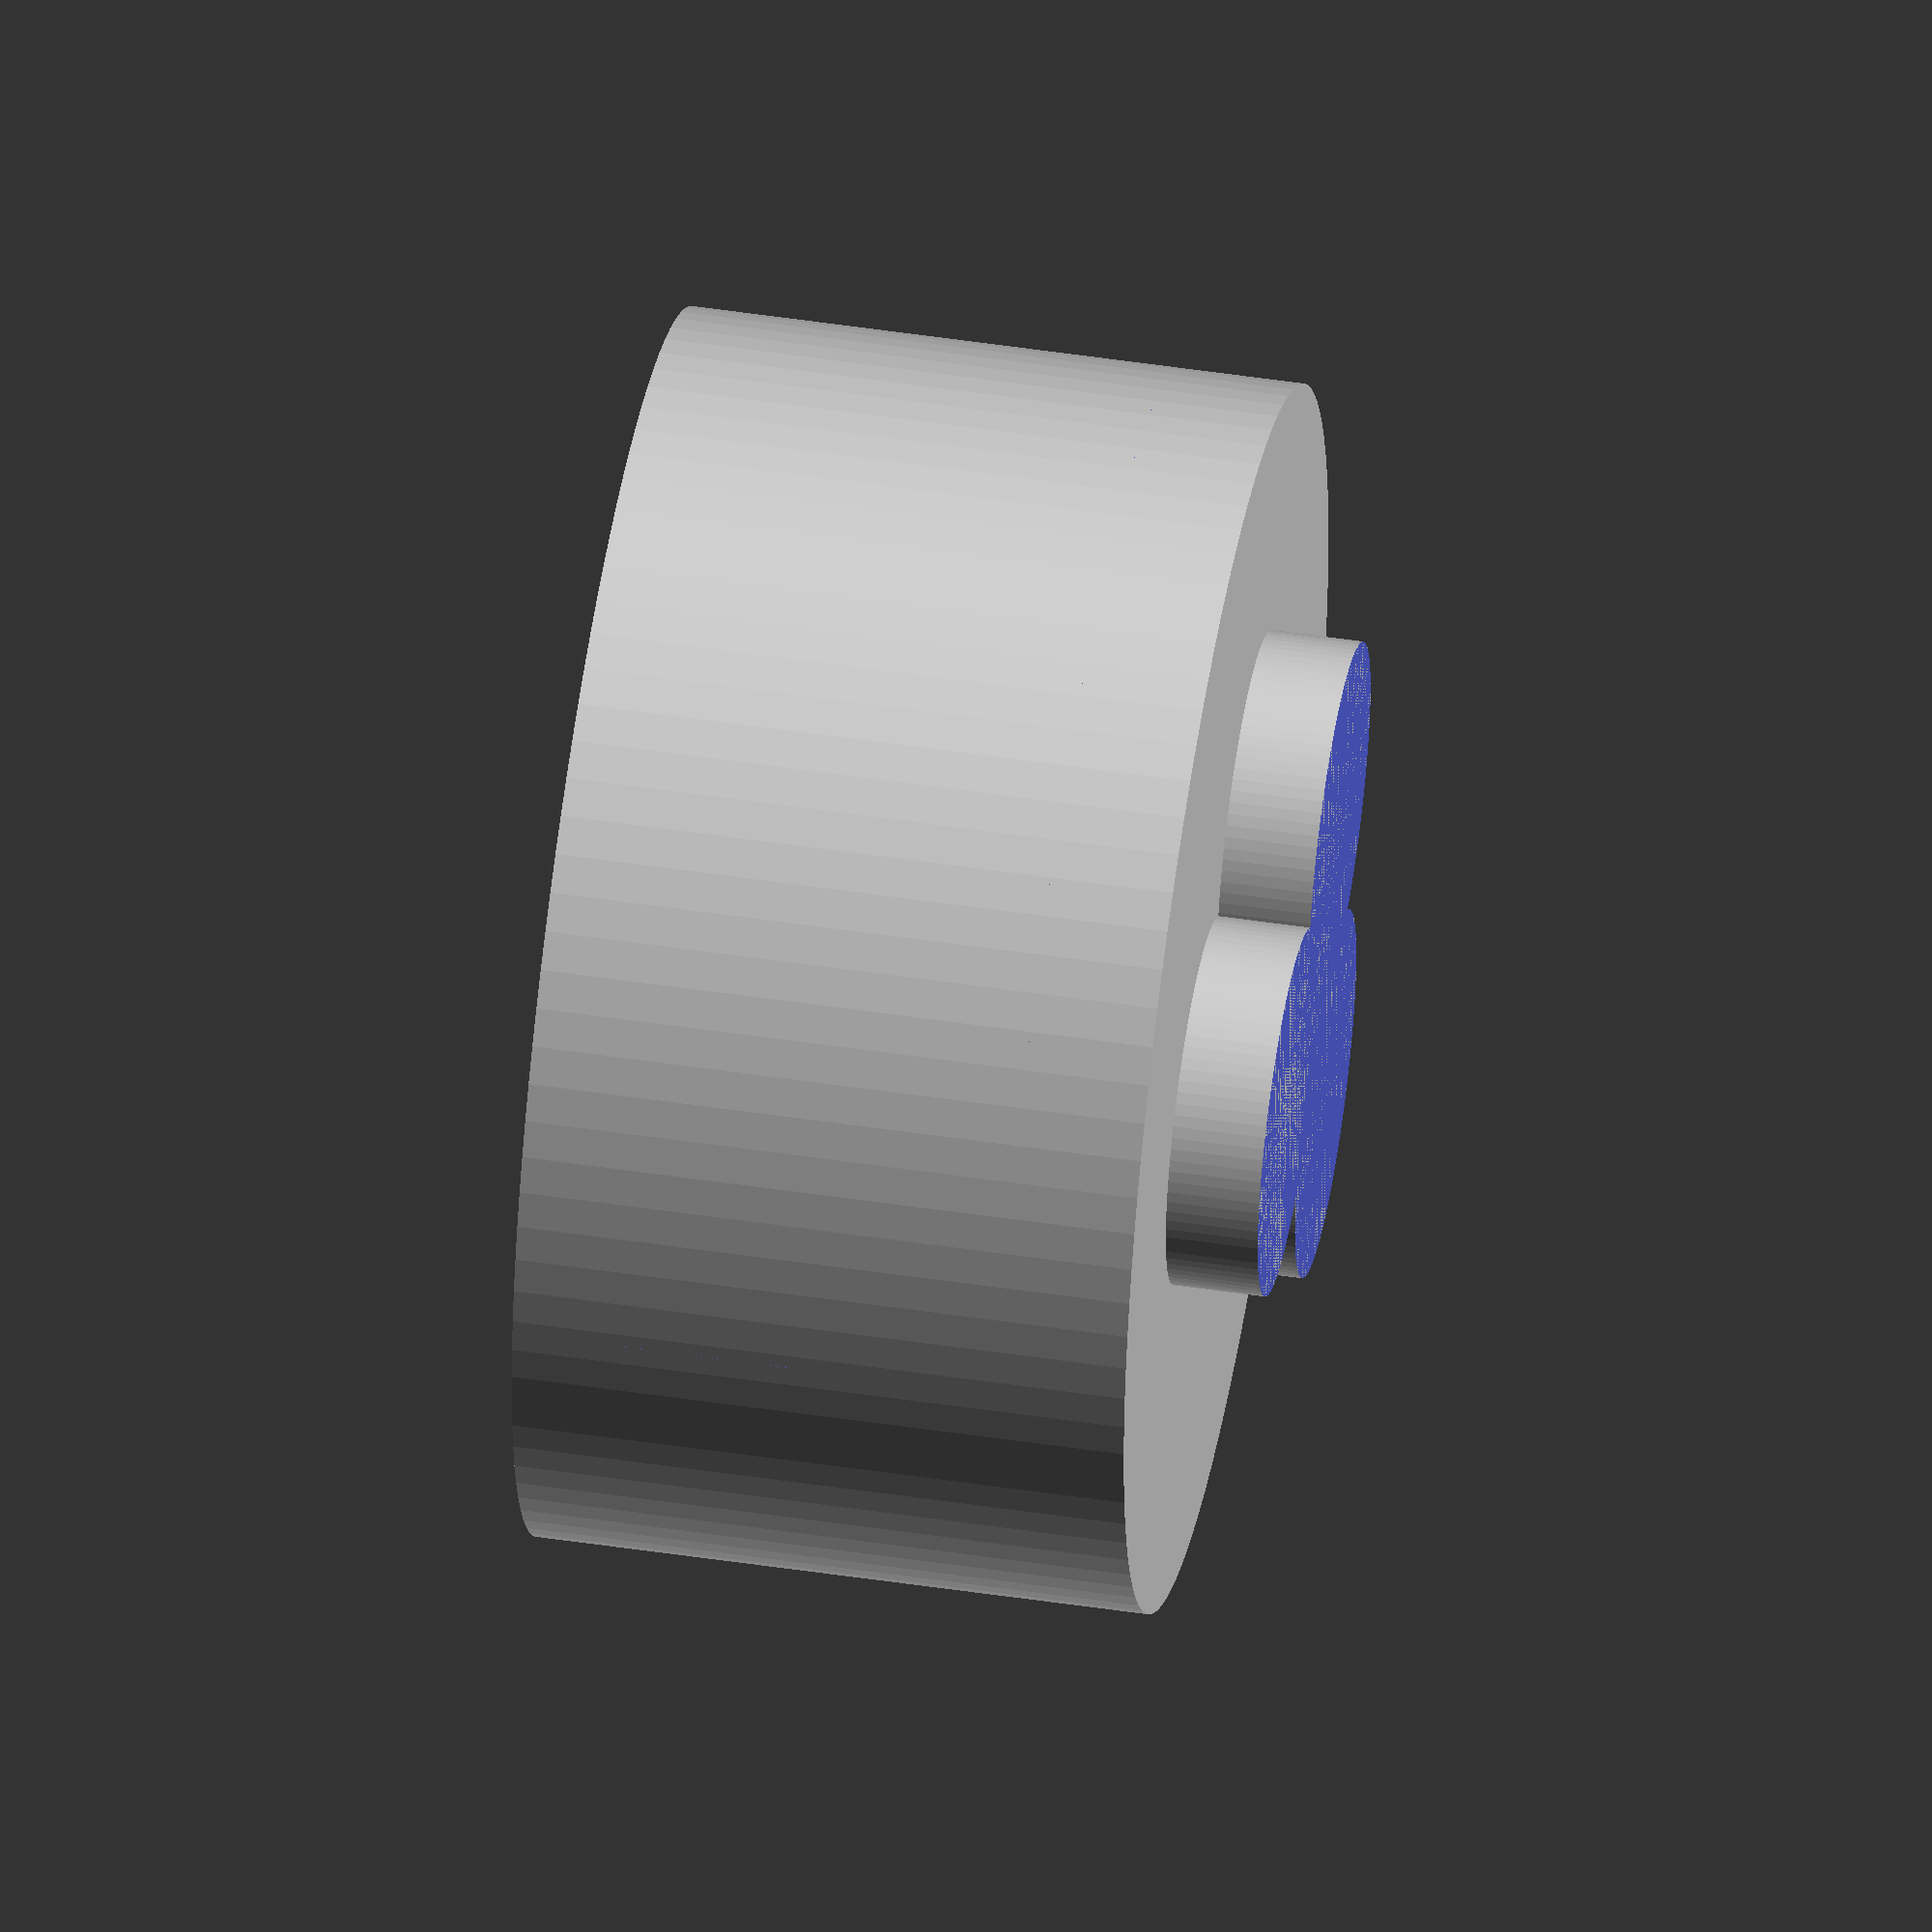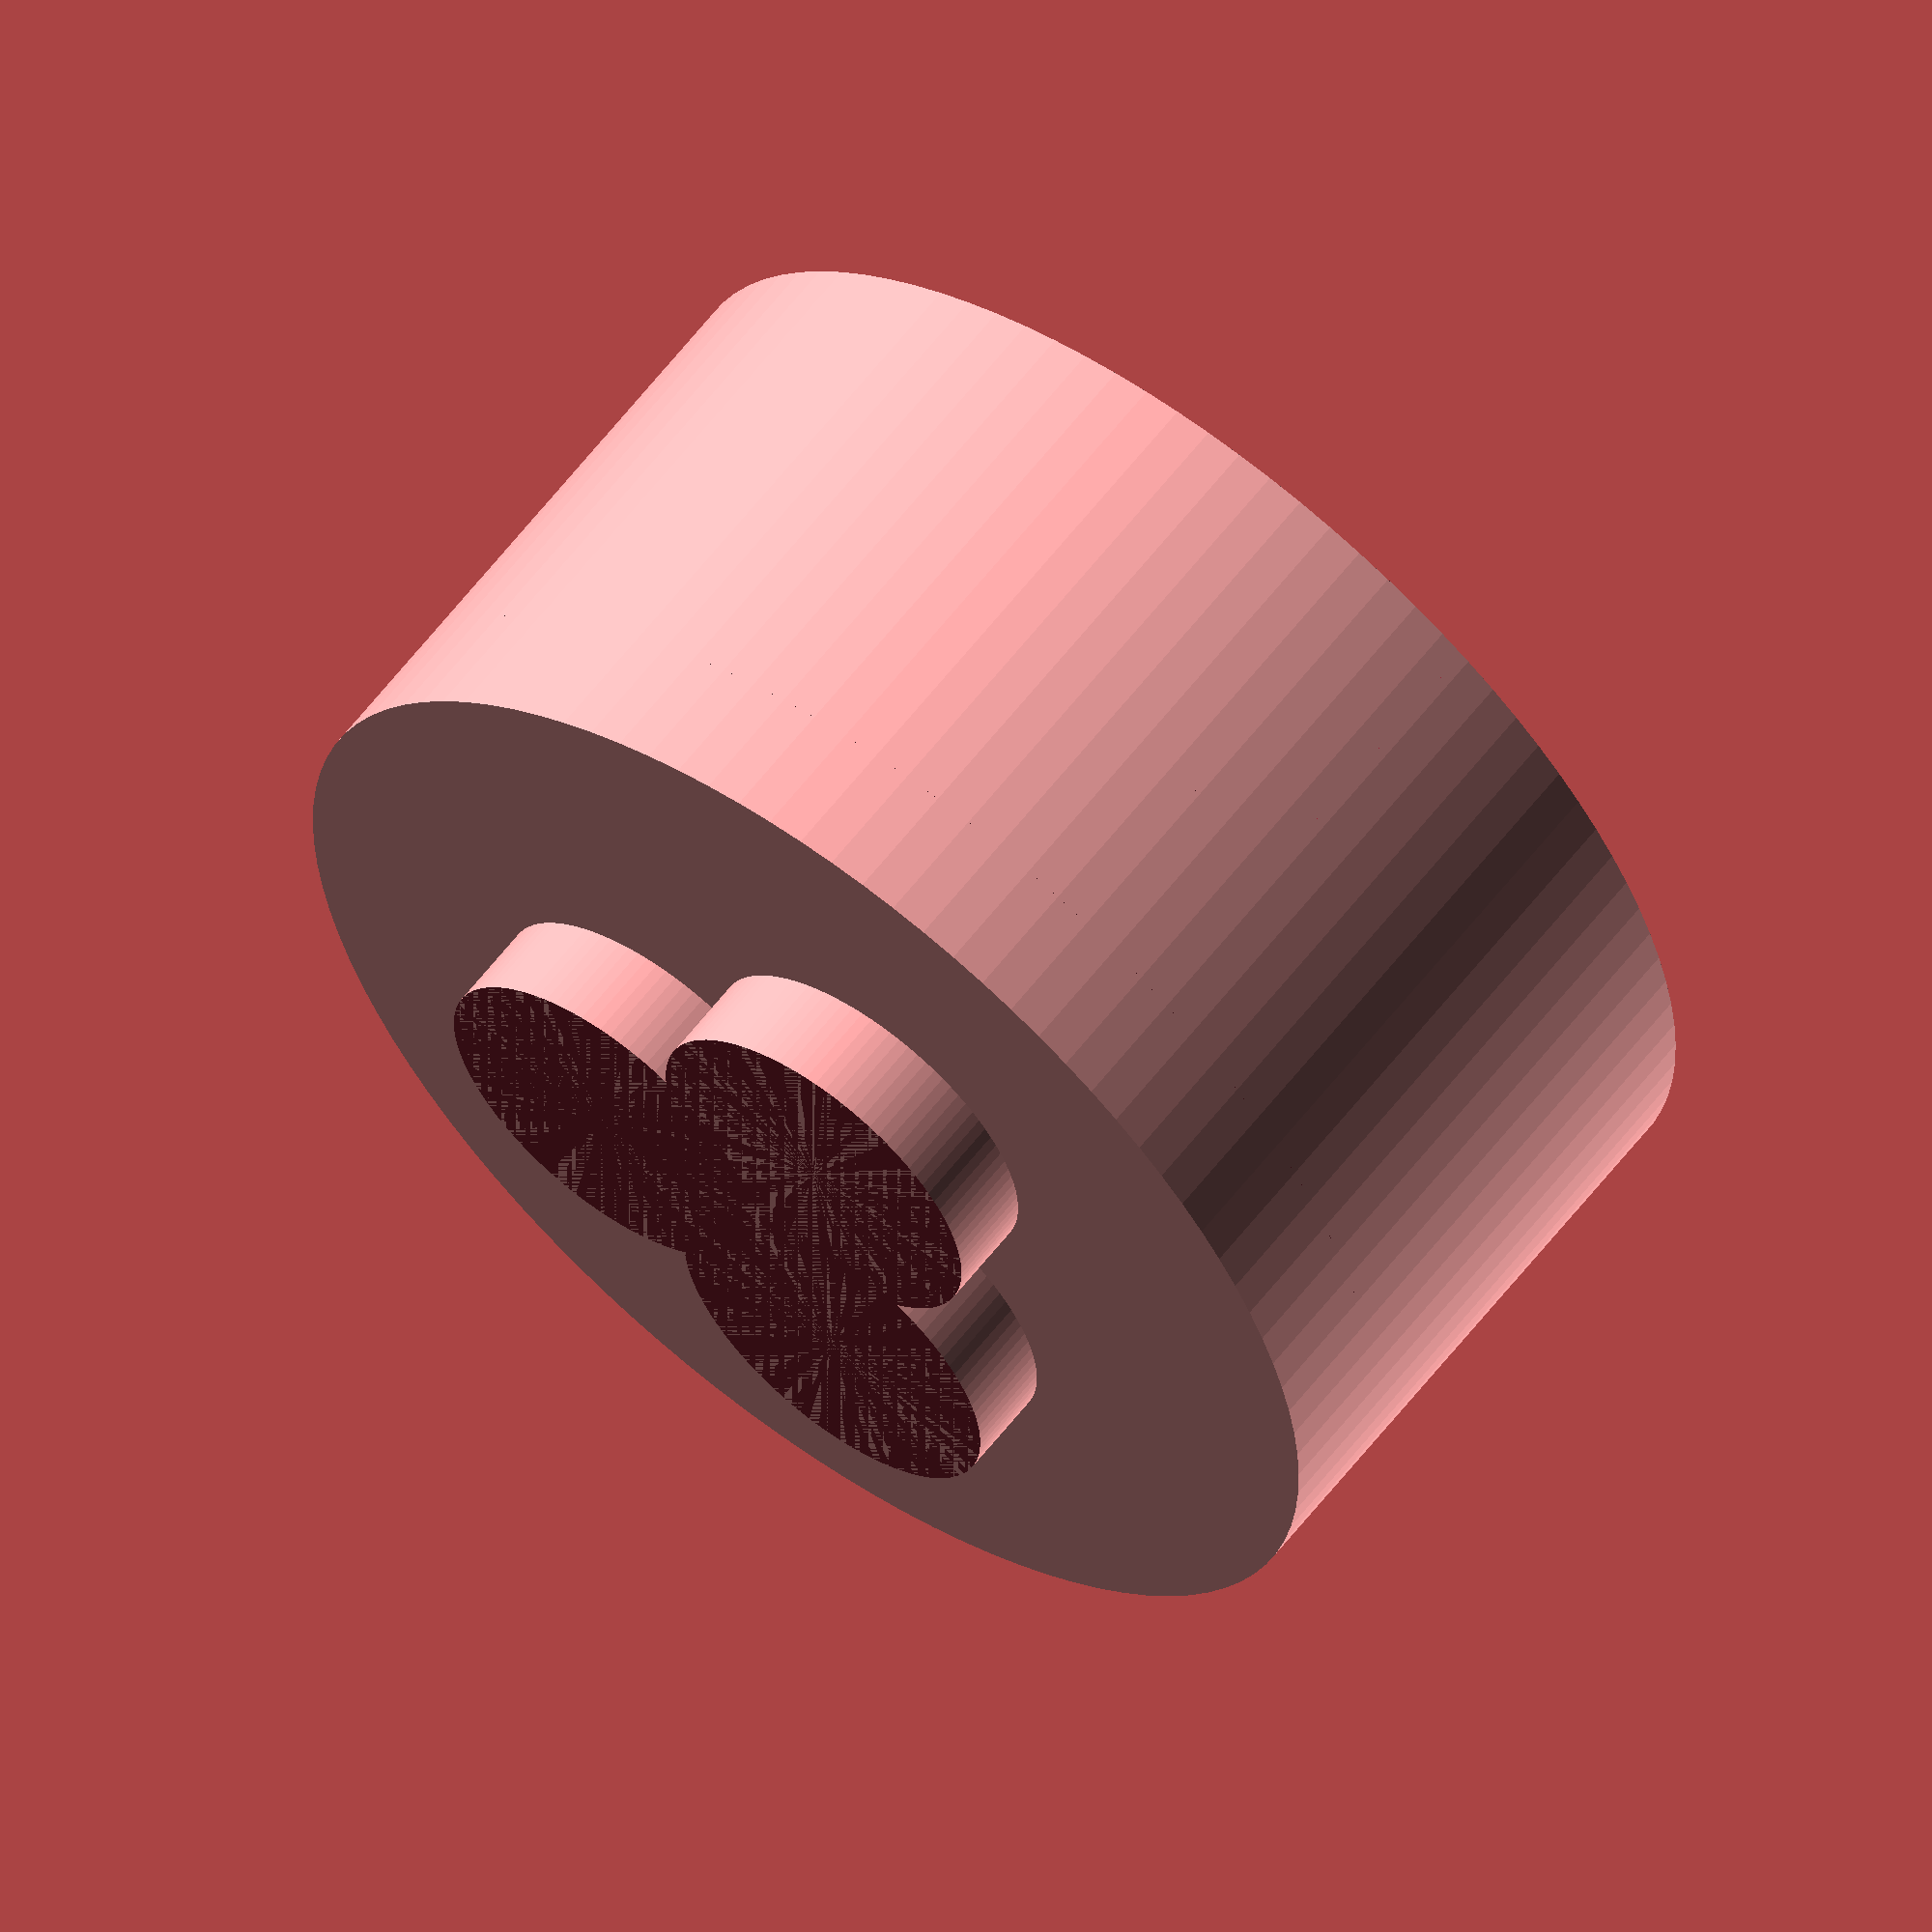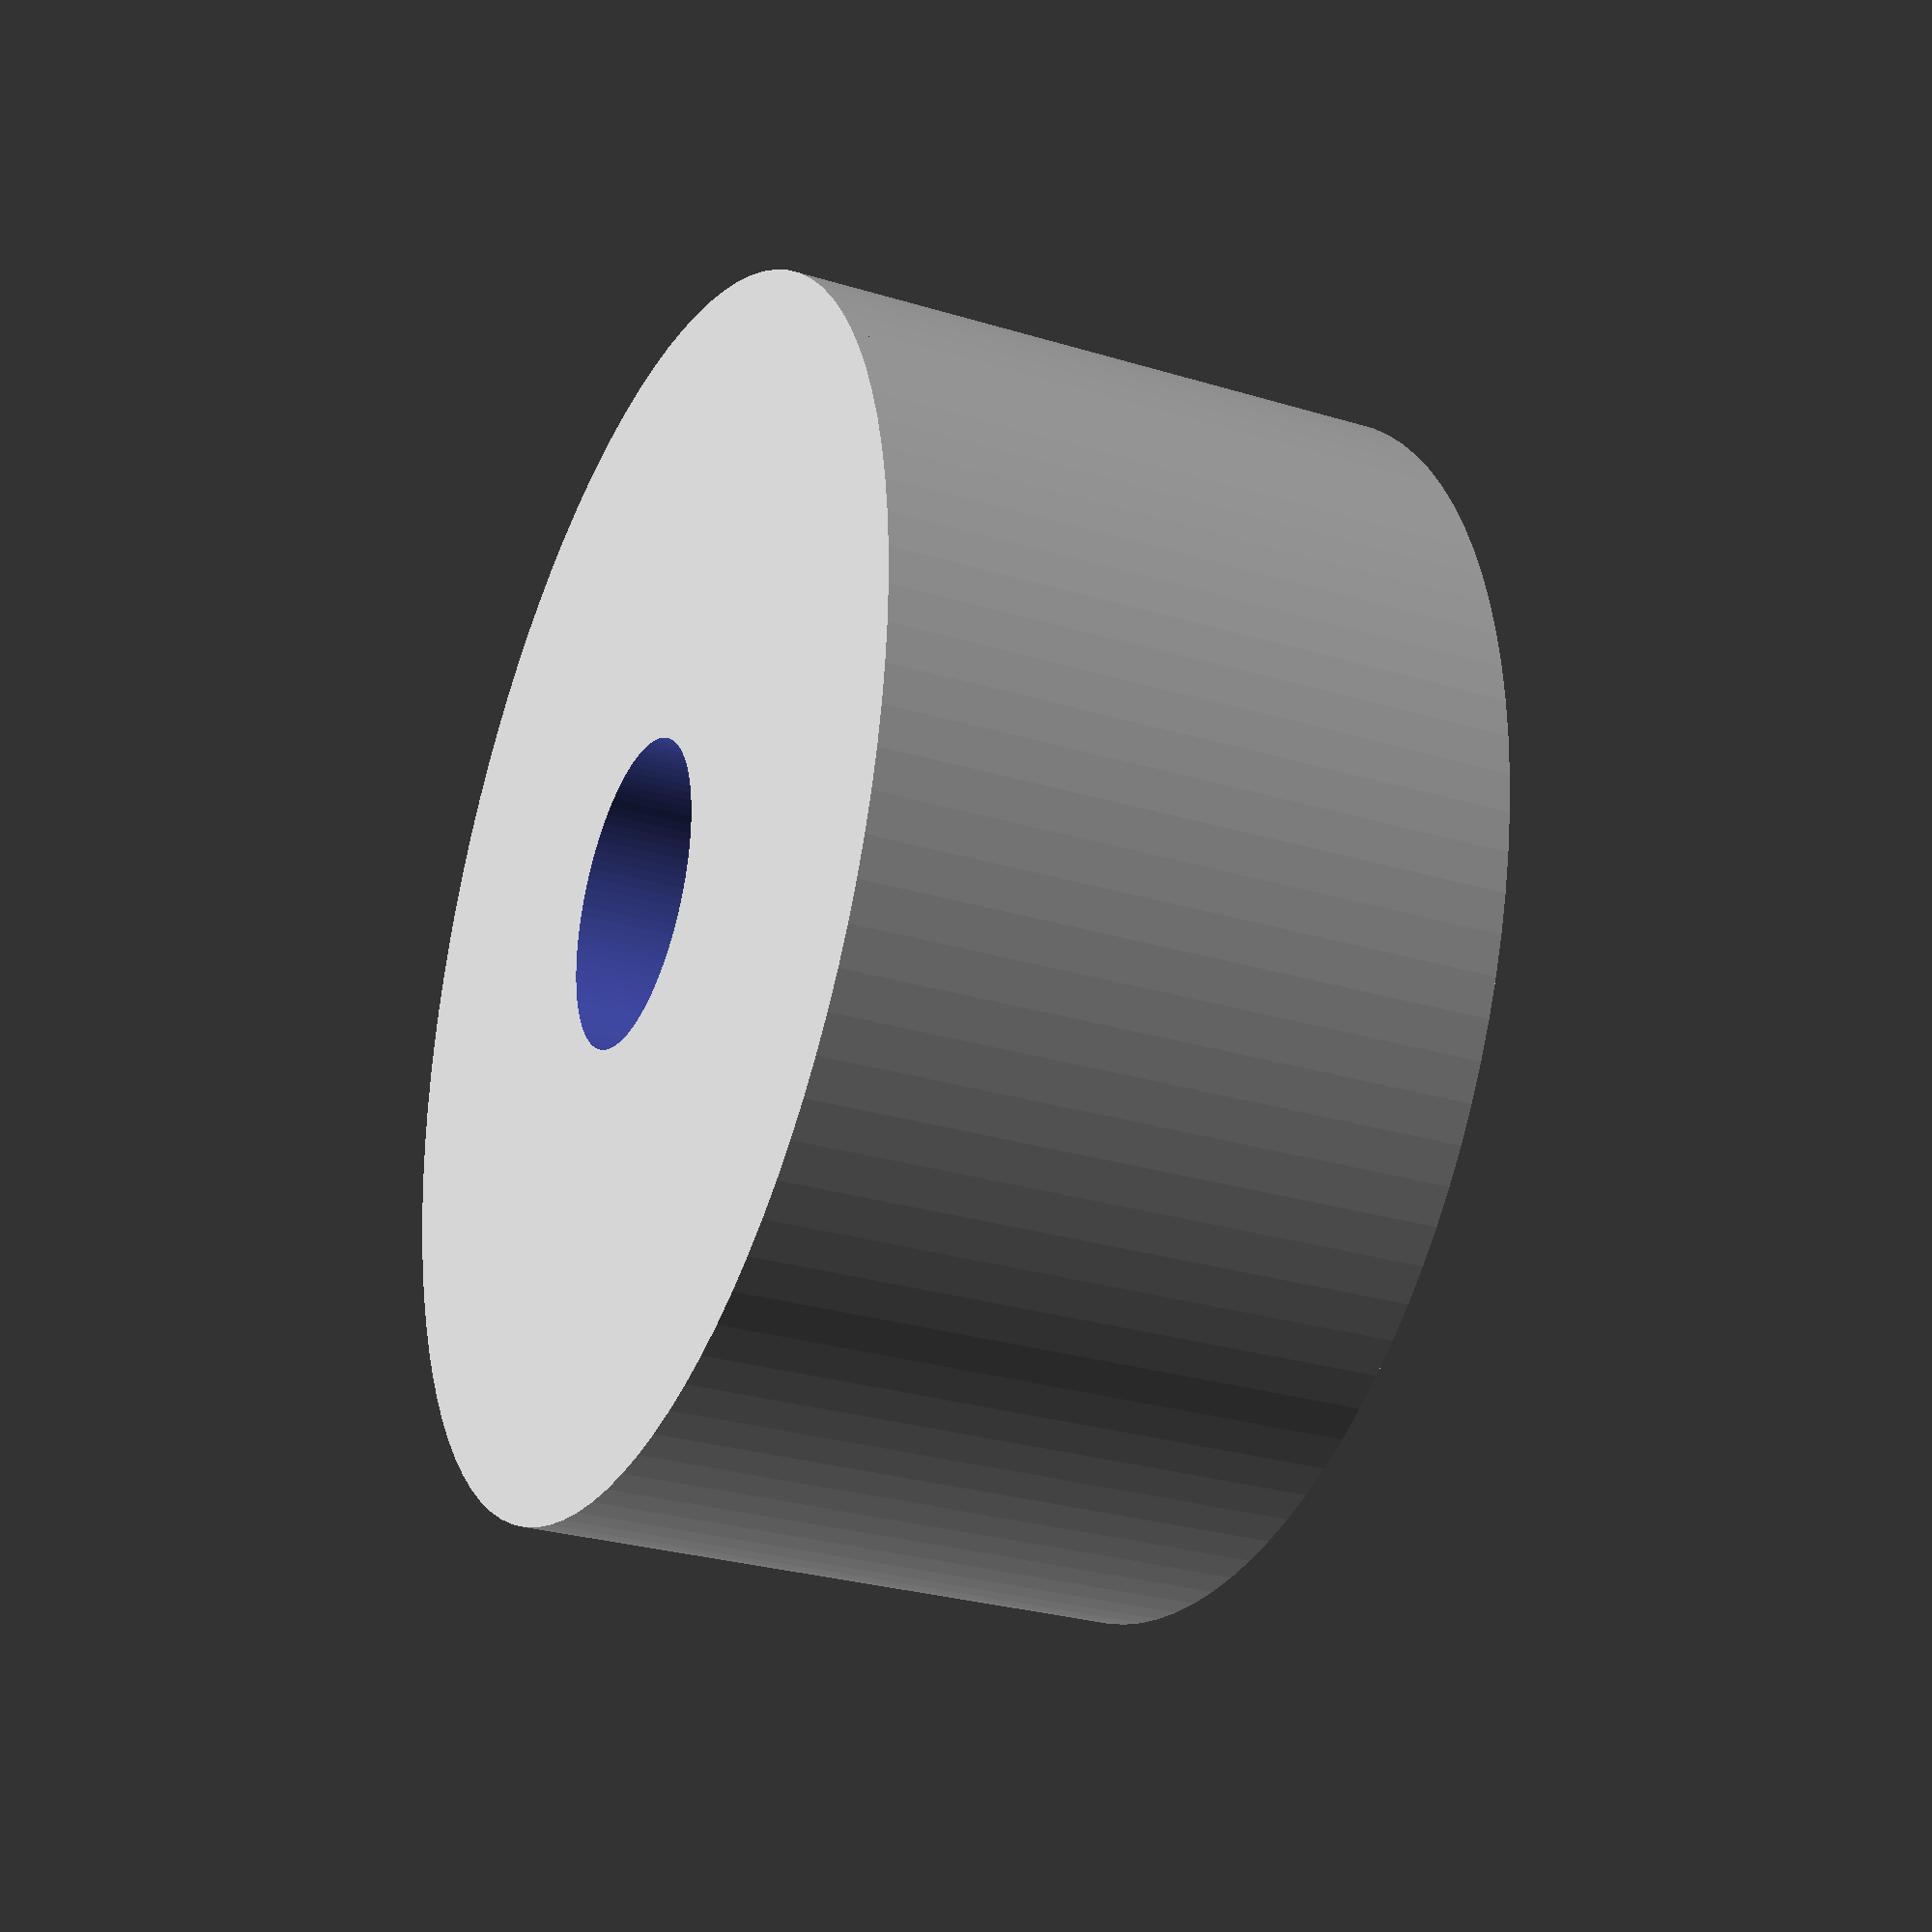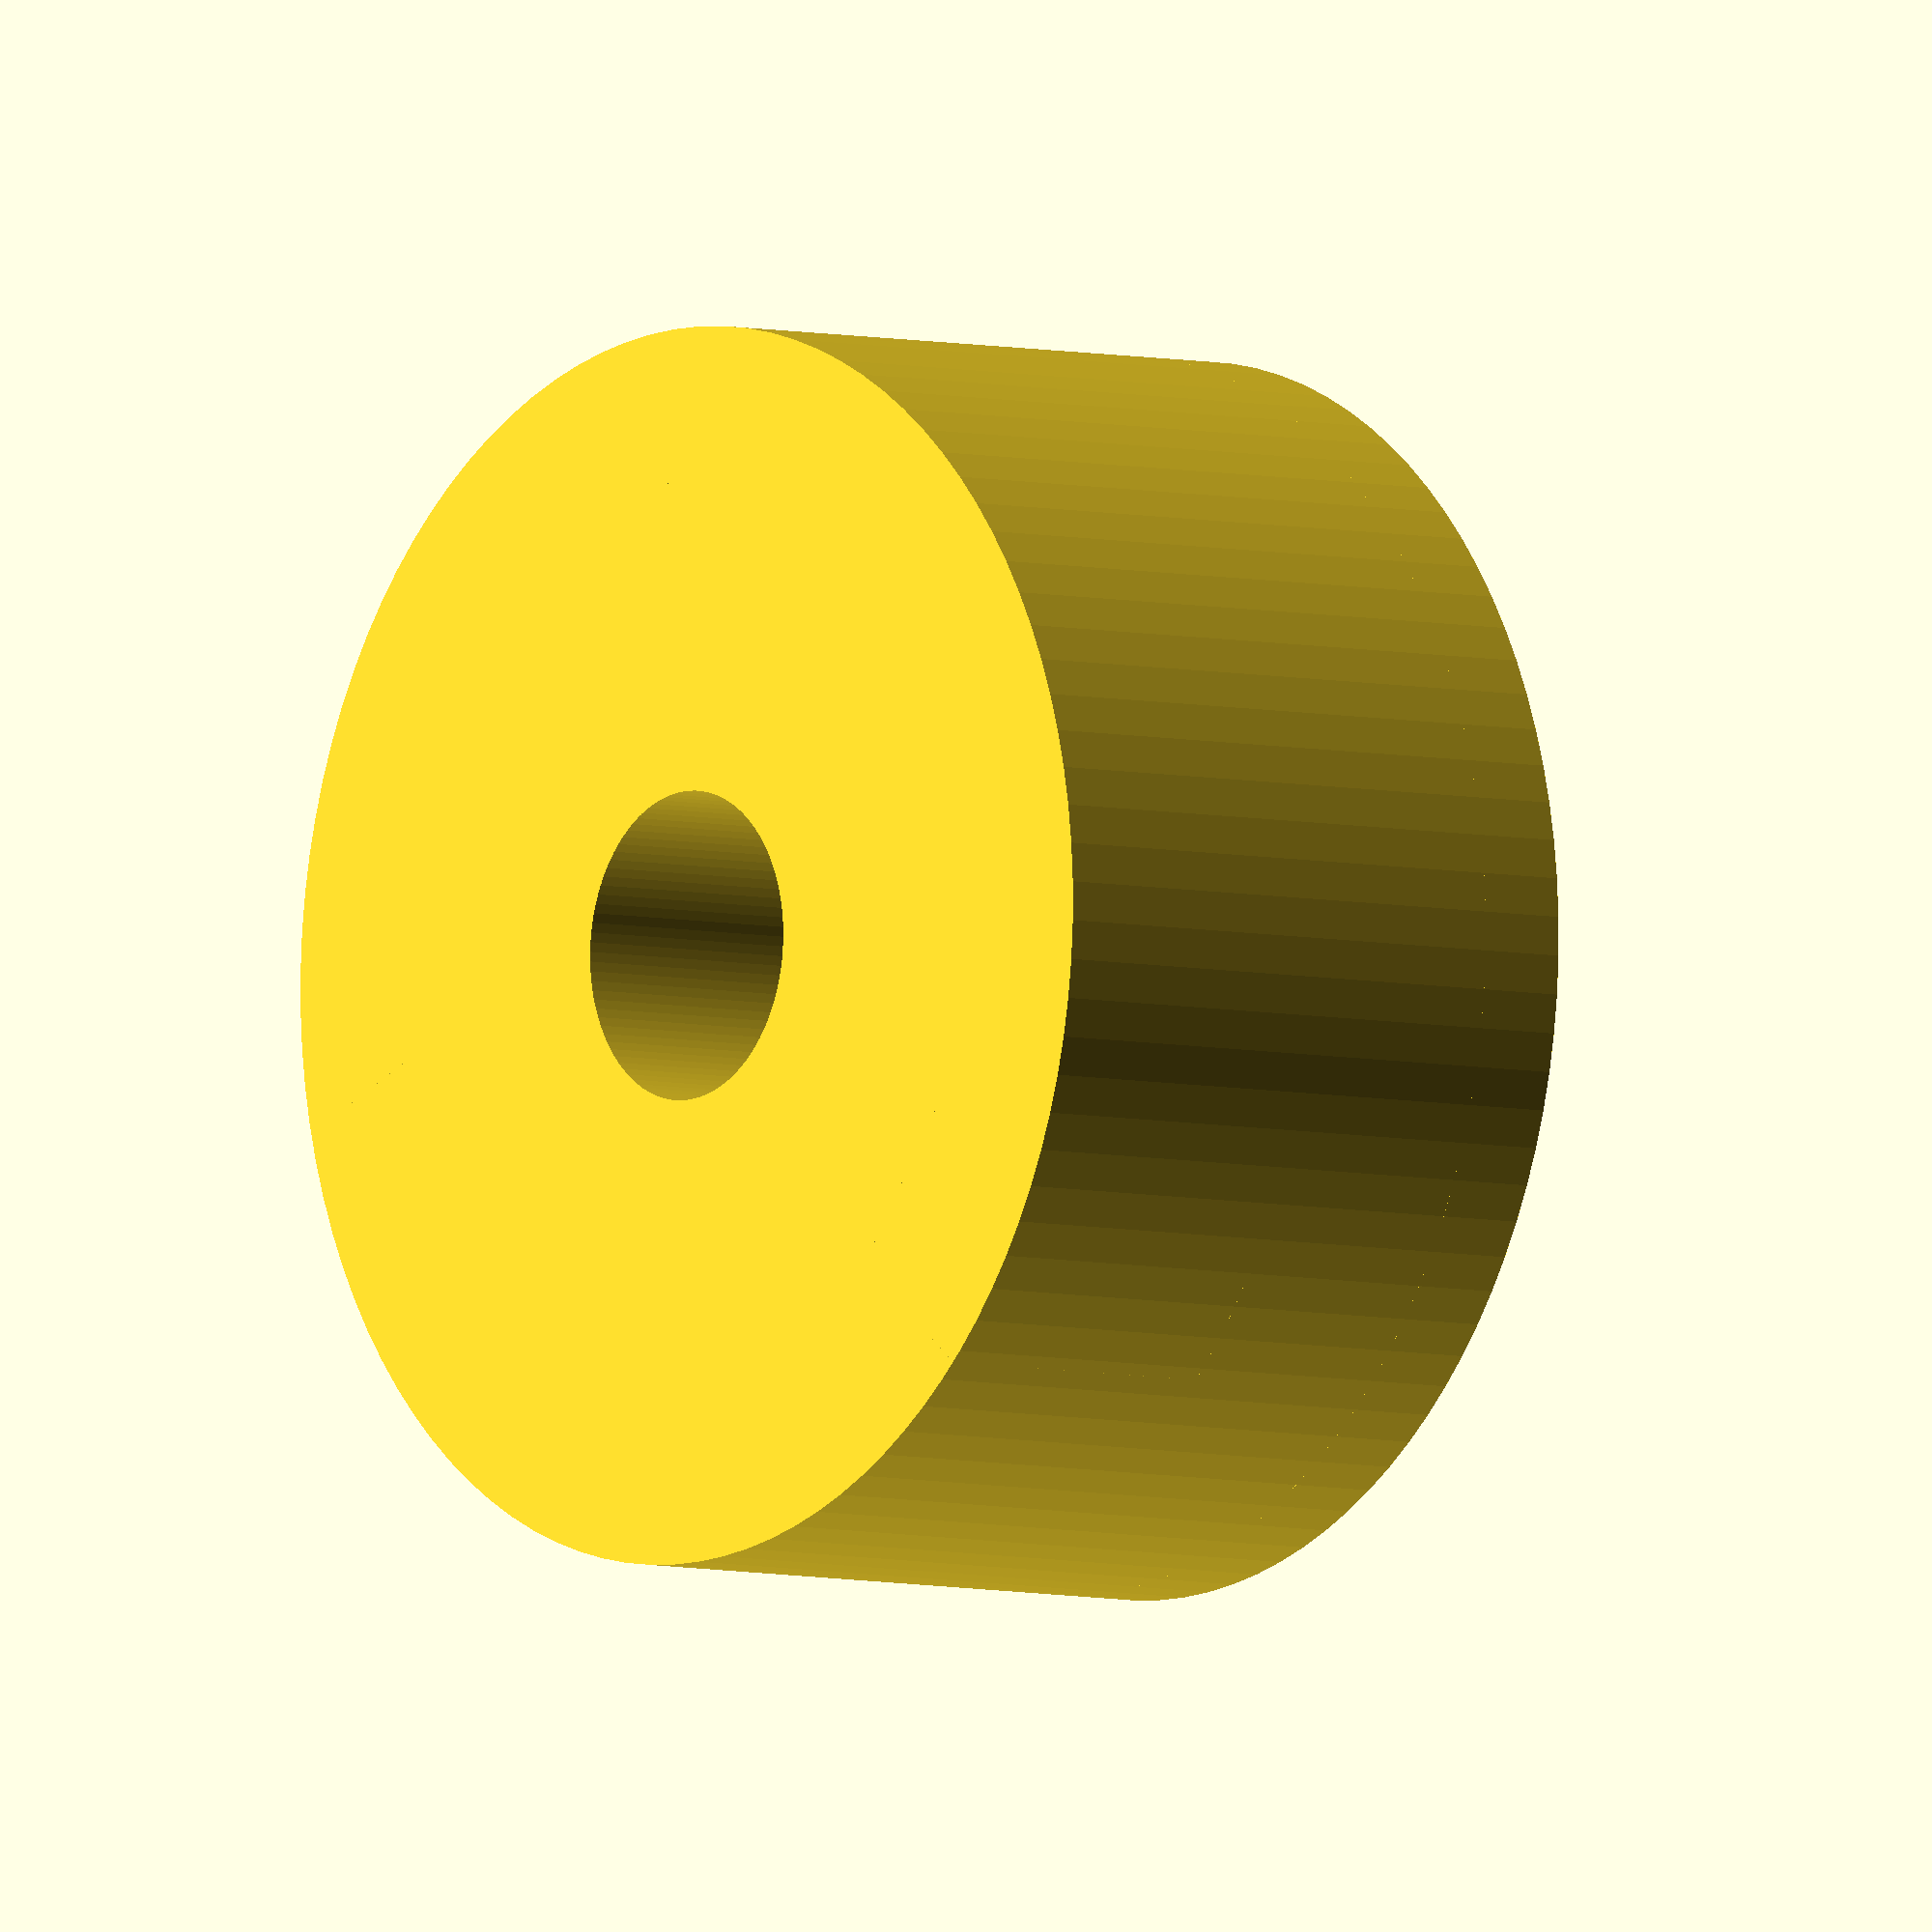
<openscad>

$fn = 100; // Smoothness

// Parameters
coupling_diameter = 40;
coupling_length = 20;
bore_diameter = 10;
slot_width = 6;
slot_depth = 6;
slot_height = 10;
spider_thickness = 6;
spider_lobe_radius = 6;

// Main Assembly
module coupling_half(mirror=false) {
    difference() {
        // Main body
        cylinder(d=coupling_diameter, h=coupling_length);

        // Bore hole
        translate([0, 0, -1])
            cylinder(d=bore_diameter, h=coupling_length + 2);

        // Slots
        for (i = [0:2]) {
            angle = i * 120;
            rotate([0, 0, angle])
                translate([coupling_diameter/2 - slot_depth, -slot_width/2, coupling_length - slot_height])
                    cube([slot_depth, slot_width, slot_height]);
        }
    }
}

// Central Spider
module central_spider() {
    difference() {
        union() {
            for (i = [0:2]) {
                rotate([0, 0, i * 120])
                    translate([spider_lobe_radius, 0, 0])
                        cylinder(r=spider_lobe_radius, h=spider_thickness);
            }
        }
        // Trim bottom and top to make it flat
        translate([-20, -20, -1])
            cube([40, 40, 1]);
        translate([-20, -20, spider_thickness])
            cube([40, 40, 1]);
    }
}

// Assembly
translate([0, 0, 0])
    coupling_half();

translate([0, 0, coupling_length])
    mirror([0, 0, 1])
        coupling_half();

translate([0, 0, coupling_length - spider_thickness/2])
    central_spider();


</openscad>
<views>
elev=310.8 azim=195.5 roll=279.5 proj=o view=solid
elev=299.3 azim=175.8 roll=37.4 proj=o view=solid
elev=28.5 azim=82.1 roll=245.5 proj=p view=solid
elev=5.3 azim=142.2 roll=231.5 proj=o view=wireframe
</views>
